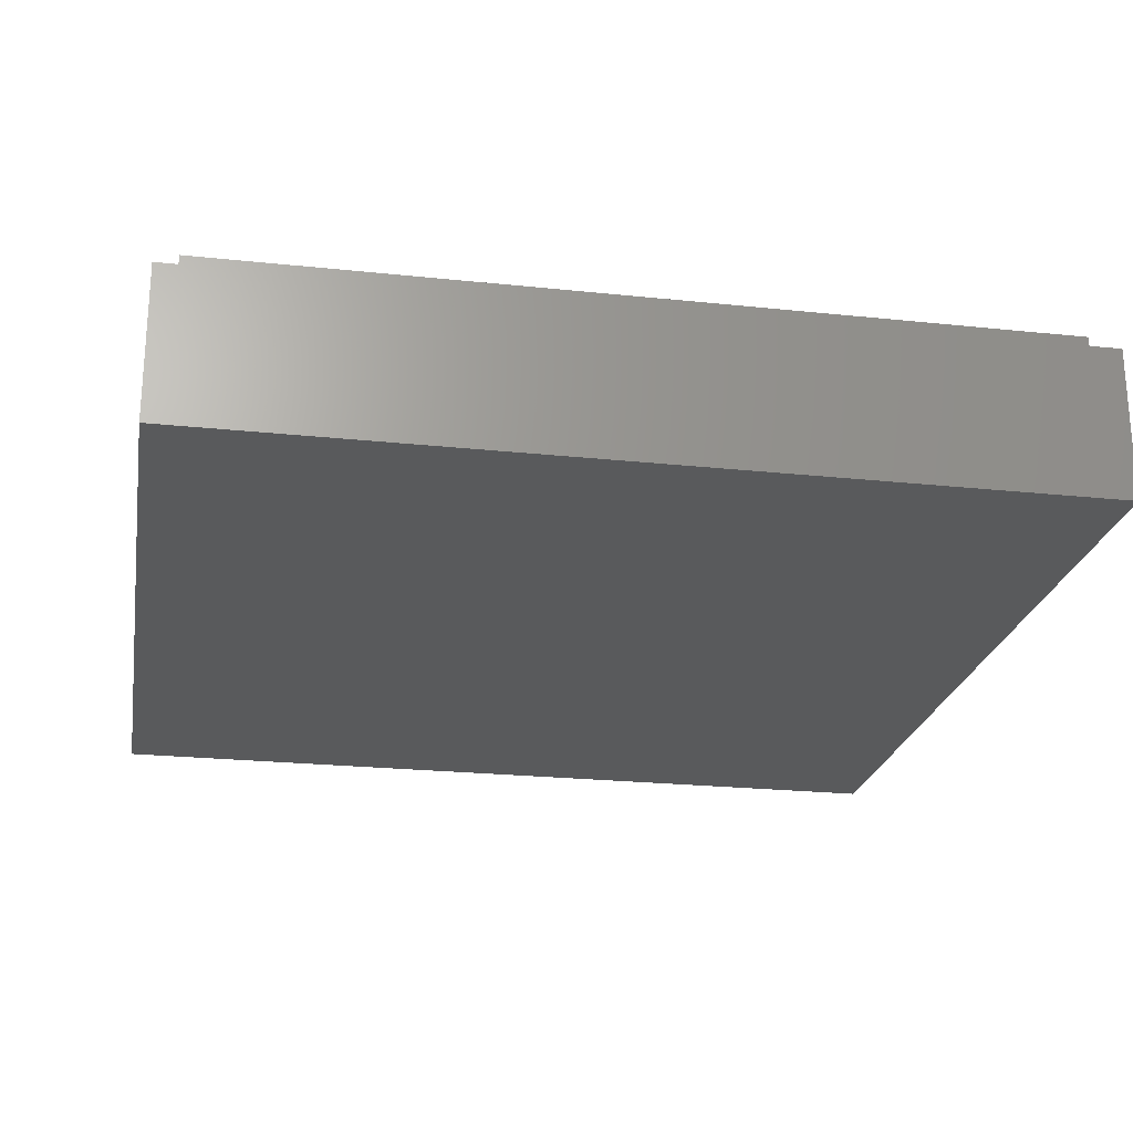
<metadata>
{"format":"stl","ext":"stl","renderer":"f3d","projection":"perspective","resolution":1024,"background":"white","views":[{"elev":-23.1,"azim":-100.2,"up":"+Y"}]}
</metadata>
<code>
# stl→obj: 455 verts, 898 faces
v -8 2.8 8
v -8 0 8
v 8 0 8
v 8 2.8 8
v -8 2.8 -8
v -8 0 -8
v 8 2.8 -8
v 8 0 -8
v -7.6 3.2 7.6
v -7.6 2.8 7.6
v 7.6 2.8 7.6
v 7.6 3.2 7.6
v -7.6 3.2 -7.6
v -7.6 2.8 -7.6
v 7.6 3.2 -7.6
v 7.6 2.8 -7.6
v -6.4 3.2 6.4
v 6.4 1.6 6.4
v -6.4 1.6 6.4
v 6.4 3.2 6.4
v -6.4 3.2 -6.4
v -6.4 1.6 -6.4
v 6.4 3.2 -6.4
v 6.4 1.6 -6.4
v 2.379 3.2 0.3132
v 2.4 3.2 0
v 2.4 1.6 0
v 2.379 1.6 0.3132
v 2.318 3.2 0.6211
v 2.318 1.6 0.6211
v 2.217 3.2 0.9185
v 2.217 1.6 0.9185
v 2.078 3.2 1.2
v 2.078 1.6 1.2
v 1.904 3.2 1.461
v 1.904 1.6 1.461
v 1.697 3.2 1.697
v 1.697 1.6 1.697
v 1.461 3.2 1.904
v 1.461 1.6 1.904
v 1.2 3.2 2.078
v 1.2 1.6 2.078
v 0.9185 3.2 2.217
v 0.9185 1.6 2.217
v 0.6211 3.2 2.318
v 0.6211 1.6 2.318
v 0.3132 3.2 2.379
v 0.3132 1.6 2.379
v 0 3.2 2.4
v 0 1.6 2.4
v -0.3132 3.2 2.379
v -0.3132 1.6 2.379
v -0.6211 3.2 2.318
v -0.6211 1.6 2.318
v -0.9185 3.2 2.217
v -0.9185 1.6 2.217
v -1.2 3.2 2.078
v -1.2 1.6 2.078
v -1.461 3.2 1.904
v -1.461 1.6 1.904
v -1.697 3.2 1.697
v -1.697 1.6 1.697
v -1.904 3.2 1.461
v -1.904 1.6 1.461
v -2.078 3.2 1.2
v -2.078 1.6 1.2
v -2.217 3.2 0.9185
v -2.217 1.6 0.9185
v -2.318 3.2 0.6211
v -2.318 1.6 0.6211
v -2.379 3.2 0.3132
v -2.379 1.6 0.3132
v -2.4 3.2 0
v -2.4 1.6 0
v -2.379 3.2 -0.3132
v -2.379 1.6 -0.3132
v -2.318 3.2 -0.6211
v -2.318 1.6 -0.6211
v -2.217 3.2 -0.9185
v -2.217 1.6 -0.9185
v -2.078 3.2 -1.2
v -2.078 1.6 -1.2
v -1.904 3.2 -1.461
v -1.904 1.6 -1.461
v -1.697 3.2 -1.697
v -1.697 1.6 -1.697
v -1.461 3.2 -1.904
v -1.461 1.6 -1.904
v -1.2 3.2 -2.078
v -1.2 1.6 -2.078
v -0.9185 3.2 -2.217
v -0.9185 1.6 -2.217
v -0.6211 3.2 -2.318
v -0.6211 1.6 -2.318
v -0.3132 3.2 -2.379
v -0.3132 1.6 -2.379
v 0 3.2 -2.4
v 0 1.6 -2.4
v 0.3132 3.2 -2.379
v 0.3132 1.6 -2.379
v 0.6211 3.2 -2.318
v 0.6211 1.6 -2.318
v 0.9185 3.2 -2.217
v 0.9185 1.6 -2.217
v 1.2 3.2 -2.078
v 1.2 1.6 -2.078
v 1.461 3.2 -1.904
v 1.461 1.6 -1.904
v 1.697 3.2 -1.697
v 1.697 1.6 -1.697
v 1.904 3.2 -1.461
v 1.904 1.6 -1.461
v 2.078 3.2 -1.2
v 2.078 1.6 -1.2
v 2.217 3.2 -0.9185
v 2.217 1.6 -0.9185
v 2.318 3.2 -0.6211
v 2.318 1.6 -0.6211
v 2.379 3.2 -0.3132
v 2.379 1.6 -0.3132
v 3.172 3.2 0.4176
v 3.2 1.6 0
v 3.2 3.2 0
v 3.172 1.6 0.4176
v 3.091 3.2 0.8282
v 3.091 1.6 0.8282
v 2.957 3.2 1.225
v 2.957 1.6 1.225
v 2.771 3.2 1.6
v 2.771 1.6 1.6
v 2.539 3.2 1.948
v 2.539 1.6 1.948
v 2.263 3.2 2.263
v 2.263 1.6 2.263
v 1.948 3.2 2.539
v 1.948 1.6 2.539
v 1.6 3.2 2.771
v 1.6 1.6 2.771
v 1.225 3.2 2.957
v 1.225 1.6 2.957
v 0.8282 3.2 3.091
v 0.8282 1.6 3.091
v 0.4176 3.2 3.172
v 0.4176 1.6 3.172
v 0 3.2 3.2
v 0 1.6 3.2
v -0.4176 3.2 3.172
v -0.4176 1.6 3.172
v -0.8282 3.2 3.091
v -0.8282 1.6 3.091
v -1.225 3.2 2.957
v -1.225 1.6 2.957
v -1.6 3.2 2.771
v -1.6 1.6 2.771
v -1.948 3.2 2.539
v -1.948 1.6 2.539
v -2.263 3.2 2.263
v -2.263 1.6 2.263
v -2.539 3.2 1.948
v -2.539 1.6 1.948
v -2.771 3.2 1.6
v -2.771 1.6 1.6
v -2.957 3.2 1.225
v -2.957 1.6 1.225
v -3.091 3.2 0.8282
v -3.091 1.6 0.8282
v -3.172 3.2 0.4176
v -3.172 1.6 0.4176
v -3.2 3.2 0
v -3.2 1.6 0
v -3.172 3.2 -0.4176
v -3.172 1.6 -0.4176
v -3.091 3.2 -0.8282
v -3.091 1.6 -0.8282
v -2.957 3.2 -1.225
v -2.957 1.6 -1.225
v -2.771 3.2 -1.6
v -2.771 1.6 -1.6
v -2.539 3.2 -1.948
v -2.539 1.6 -1.948
v -2.263 3.2 -2.263
v -2.263 1.6 -2.263
v -1.948 3.2 -2.539
v -1.948 1.6 -2.539
v -1.6 3.2 -2.771
v -1.6 1.6 -2.771
v -1.225 3.2 -2.957
v -1.225 1.6 -2.957
v -0.8282 3.2 -3.091
v -0.8282 1.6 -3.091
v -0.4176 3.2 -3.172
v -0.4176 1.6 -3.172
v 0 3.2 -3.2
v 0 1.6 -3.2
v 0.4176 3.2 -3.172
v 0.4176 1.6 -3.172
v 0.8282 3.2 -3.091
v 0.8282 1.6 -3.091
v 1.225 3.2 -2.957
v 1.225 1.6 -2.957
v 1.6 3.2 -2.771
v 1.6 1.6 -2.771
v 1.948 3.2 -2.539
v 1.948 1.6 -2.539
v 2.263 3.2 -2.263
v 2.263 1.6 -2.263
v 2.539 3.2 -1.948
v 2.539 1.6 -1.948
v 2.771 3.2 -1.6
v 2.771 1.6 -1.6
v 2.957 3.2 -1.225
v 2.957 1.6 -1.225
v 3.091 3.2 -0.8282
v 3.091 1.6 -0.8282
v 3.172 3.2 -0.4176
v 3.172 1.6 -0.4176
v 0 1.6 0
v 3.2 1.6 3.2
v -3.2 1.6 3.2
v -3.2 1.6 -3.2
v 3.2 1.6 -3.2
v 0.6 0 6.32
v -3.6 0 6.32
v -3.6 0 5.32
v 0.6 0 5.32
v 0.6 0 5.04
v -3.6 0 5.04
v -4.44 0 3.72
v -0.16 0 3.72
v 1.04 0 3.92
v 1.28 0 4.04
v 0.88 0 4.76
v 0.12 0 3.56
v 0.84 0 3.72
v 0.76 0 3.4
v 0.12 0 0.08
v 0.76 0 1.04
v 0.72 0 0.64
v 0.48 0 0.32
v 1.28 0 3.72
v 1.12 0 3.52
v 1.28 0 3.36
v 1.64 0 3.8
v 1.64 0 3.32
v 2.76 0 3.84
v 2.76 0 3.28
v 3.92 0 3.8
v 3.92 0 3.36
v 4.2 0 3.76
v 4.2 0 3.44
v 4.36 0 3.6
v 1.48 0 3.08
v 1.04 0 3.16
v 1.04 0 2.72
v 1.48 0 2.64
v 2.28 0 3.04
v 2.28 0 2.56
v 3.2 0 3.04
v 3.2 0 2.6
v 2.32 0 2.28
v 3.12 0 2.32
v 2.44 0 2.12
v 2.96 0 2.12
v 2.72 0 2.04
v 4 0 3.08
v 4 0 2.68
v 4.52 0 3.24
v 4.52 0 2.84
v -2.36 0 1.64
v -2.6 0 1.68
v -2.84 0 1.6
v -2.96 0 1.4
v -2.2 0 1.48
v -2.84 0 1.16
v -2.2 0 0.44
v -2.92 0 1.04
v -3.24 0 0.44
v -3.16 0 1.2
v -3.44 0 0.52
v -3.4 0 1.2
v -3.6 0 0.68
v -3.6 0 1.04
v -1.36 0 1.68
v -1.56 0 1.76
v -1.8 0 1.68
v -1.96 0 1.48
v -1.2 0 1.52
v -1.36 0 1.2
v -1.96 0 0.44
v -1.2 0 1.04
v -1 0 0.44
v -1 0 1.12
v -0.76 0 0.52
v -0.76 0 1.12
v -0.64 0 0.84
v -2.2 0 -0.56
v -2.2 0 0.2
v -3.24 0 0.2
v -3.48 0 0.16
v -3.16 0 -0.44
v -3 0 -0.56
v -3.36 0 -0.56
v -3.48 0 -0.56
v -3.64 0 0.04
v -3.64 0 -0.44
v -3.72 0 -0.2
v -2.52 0 -0.92
v -3.12 0 -0.76
v -3.04 0 -0.96
v -2.76 0 -1.08
v -1 0 0.2
v -1.96 0 0.2
v -1.96 0 -0.56
v -1.52 0 -0.4
v -1.36 0 -0.28
v -0.8 0 0
v -1.16 0 -0.44
v -0.8 0 -0.24
v -0.92 0 -0.44
v -1.88 0 -0.88
v -1.32 0 -0.64
v -1.32 0 -0.84
v -1.72 0 -1
v -1.52 0 -1
v -2.08 0 -1.24
v -2.16 0 -0.92
v -2.4 0 -1.28
v -2.28 0 -1.6
v -2.72 0 -1.64
v -2.68 0 -2.12
v -3.2 0 -2.12
v -3.12 0 -2.56
v -3.64 0 -2.36
v -3.52 0 -2.88
v -3.96 0 -2.6
v -3.8 0 -3.04
v -3.96 0 -2.88
v -2.44 0 2
v -2.76 0 2
v -3 0 1.88
v -3.24 0 1.56
v -3.64 0 1.4
v -3.88 0 1.16
v -3.92 0 0.84
v -3.88 0 0.52
v -3.76 0 0.32
v -3.96 0 0.08
v -3.96 0 -0.36
v -3.76 0 -0.64
v -3.44 0 -0.84
v -3.32 0 -1.12
v -3.08 0 -1.28
v -2.76 0 -1.36
v -3.12 0 -1.68
v -3.52 0 -2
v -3.96 0 -2.2
v -4.24 0 -2.44
v -4.24 0 -3.08
v -4.08 0 -3.28
v -3.84 0 -3.36
v -3.56 0 -3.28
v -3.12 0 -3
v -2.64 0 -2.6
v -2.2 0 -2.08
v -1.88 0 -1.56
v -1.76 0 -1.32
v -1.4 0 -1.28
v -1.04 0 -1
v -0.96 0 -0.8
v -0.68 0 -0.64
v -0.52 0 -0.44
v -0.44 0 -0.08
v -0.68 0 0.28
v -0.48 0 0.48
v -0.4 0 0.84
v -0.52 0 1.2
v -0.92 0 1.36
v -0.96 0 1.68
v -1.12 0 1.88
v -1.4 0 1.96
v -1.76 0 1.96
v -2.08 0 1.8
v -2.24 0 1.92
v -0.24 0 3.4
v -4.56 0 3.4
v -4.56 0 -5.12
v -0.28 0 -5.12
v 2.2 0 2.04
v 2.04 0 2.28
v 1.12 0 2.36
v 1.12 0 0.72
v 2.52 0 1.8
v 4.4 0 0.72
v 2.92 0 1.8
v 4.4 0 2.44
v 3.28 0 2.08
v 3.44 0 2.36
v 0.96 0 0.28
v 4.64 0 0.32
v 0.6 0 -0.08
v 5.12 0 -0.08
v 5.2 0 -0.2
v 0.12 0 -0.44
v 4.64 0 -5.48
v 4.64 0 -4.56
v 3.64 0 -5.44
v 3.96 0 -5.6
v 3.64 0 -5.6
v 4.92 0 -3.92
v 4.64 0 -3.92
v 4.04 0 -4.72
v 3.36 0 -5.28
v 3.36 0 -5.76
v 3.64 0 -5.92
v 4.32 0 -5.84
v 4.92 0 -5.68
v 5.2 0 -5.88
v 0.12 0 -5.8
v 0.96 0 -6.12
v 2.12 0 -6.24
v 3.76 0 -6.24
v 4.52 0 -6.12
v 0.8 0 6.68
v -3.72 0 6.68
v -4 0 6.56
v -4 0 5.08
v -4.96 0 3.44
v -4.96 0 -5.44
v -0.28 0 -5.44
v -0.28 0 -6
v 0 0 -6.24
v 0.68 0 -6.44
v 1.6 0 -6.56
v 3.84 0 -6.56
v 4.72 0 -6.4
v 5.28 0 -6.24
v 5.56 0 -5.96
v 5.56 0 -0.04
v 5.36 0 0.2
v 4.96 0 0.56
v 4.8 0 0.84
v 4.8 0 2.48
v 4.92 0 2.68
v 4.92 0 3.4
v 4.72 0 3.76
v 4.32 0 4
v 3.36 0 4.12
v 2.16 0 4.12
v 1.68 0 4.08
v 1.04 0 5.16
v 1.04 0 6.52
v -8 0 0
v 0 0 -8
v 8 0 0
v 0 0 8
f 1 2 3
f 3 4 1
f 5 6 2
f 2 1 5
f 7 8 6
f 6 5 7
f 4 3 8
f 8 7 4
f 9 10 11
f 11 12 9
f 13 14 10
f 10 9 13
f 15 16 14
f 14 13 15
f 12 11 16
f 16 15 12
f 17 18 19
f 18 17 20
f 21 19 22
f 19 21 17
f 23 22 24
f 22 23 21
f 20 24 18
f 24 20 23
f 25 26 27
f 27 28 25
f 29 25 28
f 28 30 29
f 31 29 30
f 30 32 31
f 33 31 32
f 32 34 33
f 35 33 34
f 34 36 35
f 37 35 36
f 36 38 37
f 39 37 38
f 38 40 39
f 41 39 40
f 40 42 41
f 43 41 42
f 42 44 43
f 45 43 44
f 44 46 45
f 47 45 46
f 46 48 47
f 49 47 48
f 48 50 49
f 51 49 50
f 50 52 51
f 53 51 52
f 52 54 53
f 55 53 54
f 54 56 55
f 57 55 56
f 56 58 57
f 59 57 58
f 58 60 59
f 61 59 60
f 60 62 61
f 63 61 62
f 62 64 63
f 65 63 64
f 64 66 65
f 67 65 66
f 66 68 67
f 69 67 68
f 68 70 69
f 71 69 70
f 70 72 71
f 73 71 72
f 72 74 73
f 75 73 74
f 74 76 75
f 77 75 76
f 76 78 77
f 79 77 78
f 78 80 79
f 81 79 80
f 80 82 81
f 83 81 82
f 82 84 83
f 85 83 84
f 84 86 85
f 87 85 86
f 86 88 87
f 89 87 88
f 88 90 89
f 91 89 90
f 90 92 91
f 93 91 92
f 92 94 93
f 95 93 94
f 94 96 95
f 97 95 96
f 96 98 97
f 99 97 98
f 98 100 99
f 101 99 100
f 100 102 101
f 103 101 102
f 102 104 103
f 105 103 104
f 104 106 105
f 107 105 106
f 106 108 107
f 109 107 108
f 108 110 109
f 111 109 110
f 110 112 111
f 113 111 112
f 112 114 113
f 115 113 114
f 114 116 115
f 117 115 116
f 116 118 117
f 119 117 118
f 118 120 119
f 26 119 120
f 120 27 26
f 121 122 123
f 122 121 124
f 125 124 121
f 124 125 126
f 127 126 125
f 126 127 128
f 129 128 127
f 128 129 130
f 131 130 129
f 130 131 132
f 133 132 131
f 132 133 134
f 135 134 133
f 134 135 136
f 137 136 135
f 136 137 138
f 139 138 137
f 138 139 140
f 141 140 139
f 140 141 142
f 143 142 141
f 142 143 144
f 145 144 143
f 144 145 146
f 147 146 145
f 146 147 148
f 149 148 147
f 148 149 150
f 151 150 149
f 150 151 152
f 153 152 151
f 152 153 154
f 155 154 153
f 154 155 156
f 157 156 155
f 156 157 158
f 159 158 157
f 158 159 160
f 161 160 159
f 160 161 162
f 163 162 161
f 162 163 164
f 165 164 163
f 164 165 166
f 167 166 165
f 166 167 168
f 169 168 167
f 168 169 170
f 171 170 169
f 170 171 172
f 173 172 171
f 172 173 174
f 175 174 173
f 174 175 176
f 177 176 175
f 176 177 178
f 179 178 177
f 178 179 180
f 181 180 179
f 180 181 182
f 183 182 181
f 182 183 184
f 185 184 183
f 184 185 186
f 187 186 185
f 186 187 188
f 189 188 187
f 188 189 190
f 191 190 189
f 190 191 192
f 193 192 191
f 192 193 194
f 195 194 193
f 194 195 196
f 197 196 195
f 196 197 198
f 199 198 197
f 198 199 200
f 201 200 199
f 200 201 202
f 203 202 201
f 202 203 204
f 205 204 203
f 204 205 206
f 207 206 205
f 206 207 208
f 209 208 207
f 208 209 210
f 211 210 209
f 210 211 212
f 213 212 211
f 212 213 214
f 215 214 213
f 214 215 216
f 123 216 215
f 216 123 122
f 123 25 121
f 25 123 26
f 121 29 125
f 29 121 25
f 125 31 127
f 31 125 29
f 127 33 129
f 33 127 31
f 129 35 131
f 35 129 33
f 131 37 133
f 37 131 35
f 133 39 135
f 39 133 37
f 135 41 137
f 41 135 39
f 137 43 139
f 43 137 41
f 139 45 141
f 45 139 43
f 141 47 143
f 47 141 45
f 143 49 145
f 49 143 47
f 145 51 147
f 51 145 49
f 147 53 149
f 53 147 51
f 149 55 151
f 55 149 53
f 151 57 153
f 57 151 55
f 153 59 155
f 59 153 57
f 155 61 157
f 61 155 59
f 157 63 159
f 63 157 61
f 159 65 161
f 65 159 63
f 161 67 163
f 67 161 65
f 163 69 165
f 69 163 67
f 165 71 167
f 71 165 69
f 167 73 169
f 73 167 71
f 169 75 171
f 75 169 73
f 171 77 173
f 77 171 75
f 173 79 175
f 79 173 77
f 175 81 177
f 81 175 79
f 177 83 179
f 83 177 81
f 179 85 181
f 85 179 83
f 181 87 183
f 87 181 85
f 183 89 185
f 89 183 87
f 185 91 187
f 91 185 89
f 187 93 189
f 93 187 91
f 189 95 191
f 95 189 93
f 191 97 193
f 97 191 95
f 193 99 195
f 99 193 97
f 195 101 197
f 101 195 99
f 197 103 199
f 103 197 101
f 199 105 201
f 105 199 103
f 201 107 203
f 107 201 105
f 203 109 205
f 109 203 107
f 205 111 207
f 111 205 109
f 207 113 209
f 113 207 111
f 209 115 211
f 115 209 113
f 211 117 213
f 117 211 115
f 213 119 215
f 119 213 117
f 215 26 123
f 26 215 119
f 217 28 27
f 217 30 28
f 217 32 30
f 217 34 32
f 217 36 34
f 217 38 36
f 217 40 38
f 217 42 40
f 217 44 42
f 217 46 44
f 217 48 46
f 217 50 48
f 217 52 50
f 217 54 52
f 217 56 54
f 217 58 56
f 217 60 58
f 217 62 60
f 217 64 62
f 217 66 64
f 217 68 66
f 217 70 68
f 217 72 70
f 217 74 72
f 217 76 74
f 217 78 76
f 217 80 78
f 217 82 80
f 217 84 82
f 217 86 84
f 217 88 86
f 217 90 88
f 217 92 90
f 217 94 92
f 217 96 94
f 217 98 96
f 217 100 98
f 217 102 100
f 217 104 102
f 217 106 104
f 217 108 106
f 217 110 108
f 217 112 110
f 217 114 112
f 217 116 114
f 217 118 116
f 217 120 118
f 217 27 120
f 124 218 122
f 126 218 124
f 128 218 126
f 130 218 128
f 132 218 130
f 134 218 132
f 136 218 134
f 138 218 136
f 140 218 138
f 142 218 140
f 144 218 142
f 146 218 144
f 148 219 146
f 150 219 148
f 152 219 150
f 154 219 152
f 156 219 154
f 158 219 156
f 160 219 158
f 162 219 160
f 164 219 162
f 166 219 164
f 168 219 166
f 170 219 168
f 172 220 170
f 174 220 172
f 176 220 174
f 178 220 176
f 180 220 178
f 182 220 180
f 184 220 182
f 186 220 184
f 188 220 186
f 190 220 188
f 192 220 190
f 194 220 192
f 196 221 194
f 198 221 196
f 200 221 198
f 202 221 200
f 204 221 202
f 206 221 204
f 208 221 206
f 210 221 208
f 212 221 210
f 214 221 212
f 216 221 214
f 122 221 216
f 14 16 7
f 7 5 14
f 7 16 11
f 11 4 7
f 4 11 10
f 10 1 4
f 1 10 14
f 14 5 1
f 21 23 15
f 15 13 21
f 15 23 20
f 20 12 15
f 12 20 17
f 17 9 12
f 9 17 21
f 21 13 9
f 220 221 24
f 24 22 220
f 24 221 218
f 218 18 24
f 18 218 219
f 219 19 18
f 19 219 220
f 220 22 19
f 222 223 224
f 224 225 222
f 226 227 228
f 228 229 226
f 230 231 232
f 232 233 230
f 230 233 234
f 234 233 235
f 235 233 236
f 236 237 235
f 238 237 236
f 236 239 238
f 240 241 242
f 242 243 240
f 243 242 244
f 244 245 243
f 245 244 246
f 246 247 245
f 247 246 248
f 248 249 247
f 249 248 250
f 250 251 249
f 252 253 254
f 254 255 252
f 256 252 255
f 255 257 256
f 258 256 257
f 257 259 258
f 259 257 260
f 260 261 259
f 261 260 262
f 262 263 261
f 263 262 264
f 265 258 259
f 259 266 265
f 267 265 266
f 266 268 267
f 269 270 271
f 271 272 269
f 273 269 272
f 272 274 273
f 275 273 274
f 274 276 275
f 277 275 276
f 276 278 277
f 279 277 278
f 278 280 279
f 281 279 280
f 280 282 281
f 283 284 285
f 285 286 283
f 287 283 286
f 286 288 287
f 288 286 289
f 289 290 288
f 290 289 291
f 291 292 290
f 292 291 293
f 293 294 292
f 294 293 295
f 296 297 298
f 298 299 296
f 296 299 300
f 300 301 296
f 302 300 299
f 299 303 302
f 303 299 304
f 304 305 303
f 304 306 305
f 307 296 301
f 301 308 307
f 307 308 309
f 309 310 307
f 311 312 313
f 313 314 311
f 311 314 315
f 316 311 315
f 315 317 316
f 318 316 317
f 317 319 318
f 314 313 320
f 320 321 314
f 322 321 320
f 320 323 322
f 322 323 324
f 325 326 327
f 327 328 325
f 328 327 329
f 329 330 328
f 330 329 331
f 331 332 330
f 332 331 333
f 333 334 332
f 334 333 335
f 335 336 334
f 335 337 336
f 270 338 339
f 339 340 270
f 271 270 340
f 340 341 271
f 272 271 341
f 341 278 272
f 274 272 278
f 278 276 274
f 280 278 341
f 341 342 280
f 282 280 342
f 342 343 282
f 282 343 344
f 344 281 282
f 281 344 345
f 345 279 281
f 279 345 346
f 346 299 279
f 304 299 346
f 346 347 304
f 306 304 347
f 347 348 306
f 305 306 348
f 348 349 305
f 303 305 349
f 349 350 303
f 302 303 350
f 350 308 302
f 300 302 308
f 308 301 300
f 309 308 350
f 350 351 309
f 309 351 352
f 352 310 309
f 310 352 353
f 353 327 310
f 329 327 353
f 353 354 329
f 331 329 354
f 354 355 331
f 333 331 355
f 355 356 333
f 335 333 356
f 356 357 335
f 335 357 358
f 358 337 335
f 337 358 359
f 359 336 337
f 336 359 360
f 360 361 336
f 334 336 361
f 361 362 334
f 332 334 362
f 362 363 332
f 330 332 363
f 363 364 330
f 328 330 364
f 364 365 328
f 325 328 365
f 365 366 325
f 323 325 366
f 366 324 323
f 324 366 367
f 367 322 324
f 322 367 368
f 321 322 368
f 368 369 321
f 321 369 317
f 317 314 321
f 315 314 317
f 319 317 369
f 369 370 319
f 319 370 371
f 371 318 319
f 318 371 372
f 372 316 318
f 316 372 373
f 373 311 316
f 291 311 373
f 373 293 291
f 293 373 374
f 374 295 293
f 295 374 375
f 375 376 295
f 376 294 295
f 294 376 377
f 377 292 294
f 287 292 377
f 377 378 287
f 287 378 379
f 379 283 287
f 283 379 380
f 380 284 283
f 284 380 381
f 381 285 284
f 285 381 382
f 382 286 285
f 273 286 382
f 382 383 273
f 269 273 383
f 383 338 269
f 338 270 269
f 292 287 288
f 288 290 292
f 286 273 275
f 275 289 286
f 312 289 275
f 275 297 312
f 297 275 277
f 277 298 297
f 298 277 279
f 279 299 298
f 312 297 296
f 296 313 312
f 313 296 326
f 326 320 313
f 320 326 325
f 325 323 320
f 326 296 307
f 307 327 326
f 307 310 327
f 291 289 312
f 312 311 291
f 339 384 385
f 385 340 339
f 341 340 385
f 385 342 341
f 385 343 342
f 385 344 343
f 344 385 347
f 347 345 344
f 345 347 346
f 348 347 385
f 385 357 348
f 357 385 386
f 386 358 357
f 358 386 359
f 359 386 360
f 361 360 386
f 386 387 361
f 362 361 387
f 363 362 387
f 364 363 387
f 365 364 387
f 366 365 387
f 387 367 366
f 368 367 387
f 369 368 387
f 387 370 369
f 371 370 387
f 372 371 387
f 375 372 387
f 387 384 375
f 375 374 372
f 374 373 372
f 384 376 375
f 377 376 384
f 384 378 377
f 384 379 378
f 384 380 379
f 384 381 380
f 381 384 383
f 383 382 381
f 384 338 383
f 384 339 338
f 388 389 390
f 390 391 388
f 388 391 392
f 392 391 393
f 393 394 392
f 394 393 395
f 395 396 394
f 395 397 396
f 393 391 398
f 398 399 393
f 399 398 400
f 400 401 399
f 402 401 400
f 400 403 402
f 404 405 406
f 406 407 404
f 406 408 407
f 405 409 410
f 410 411 405
f 406 405 411
f 411 412 406
f 408 406 412
f 412 413 408
f 408 413 414
f 414 407 408
f 407 414 415
f 415 404 407
f 404 415 416
f 405 404 416
f 416 409 405
f 409 402 403
f 403 410 409
f 417 402 409
f 409 416 417
f 403 418 412
f 412 411 403
f 403 411 410
f 413 412 418
f 418 419 413
f 414 413 419
f 419 420 414
f 414 420 421
f 421 415 414
f 415 421 422
f 422 416 415
f 416 422 417
f 223 423 424
f 424 425 223
f 224 223 425
f 425 426 224
f 227 224 426
f 426 228 227
f 228 426 427
f 427 385 228
f 386 385 427
f 427 428 386
f 387 386 428
f 428 429 387
f 387 429 418
f 418 403 387
f 418 429 430
f 430 431 418
f 419 418 431
f 431 432 419
f 419 432 433
f 433 420 419
f 421 420 433
f 433 434 421
f 422 421 434
f 434 435 422
f 417 422 435
f 435 436 417
f 417 436 437
f 437 402 417
f 438 402 437
f 401 402 438
f 438 439 401
f 399 401 439
f 439 440 399
f 393 399 440
f 440 441 393
f 395 393 441
f 441 442 395
f 268 395 442
f 442 443 268
f 267 268 443
f 443 444 267
f 251 267 444
f 444 445 251
f 249 251 445
f 445 446 249
f 247 249 446
f 446 447 247
f 245 247 447
f 447 448 245
f 243 245 448
f 448 449 243
f 231 243 449
f 449 232 231
f 232 449 450
f 450 226 232
f 225 226 450
f 450 423 225
f 423 222 225
f 423 450 451
f 423 223 222
f 225 224 227
f 227 226 225
f 229 228 385
f 385 384 229
f 229 384 233
f 233 226 229
f 226 233 232
f 233 384 236
f 403 236 384
f 384 387 403
f 239 236 403
f 403 400 239
f 238 239 400
f 400 398 238
f 238 398 391
f 391 237 238
f 237 391 390
f 390 254 237
f 235 237 254
f 254 253 235
f 235 253 241
f 241 234 235
f 234 241 240
f 240 230 234
f 231 230 240
f 240 243 231
f 242 241 253
f 253 252 242
f 244 242 252
f 252 256 244
f 246 244 256
f 256 258 246
f 248 246 258
f 258 265 248
f 250 248 265
f 265 267 250
f 251 250 267
f 255 254 390
f 390 389 255
f 257 255 389
f 389 260 257
f 260 389 388
f 388 262 260
f 262 388 392
f 392 264 262
f 264 392 394
f 394 263 264
f 263 394 396
f 396 261 263
f 261 396 397
f 397 259 261
f 266 259 397
f 397 395 266
f 268 266 395
f 2 425 424
f 426 425 2
f 2 427 426
f 427 2 452
f 452 428 427
f 452 6 428
f 429 428 6
f 6 430 429
f 430 6 453
f 453 431 430
f 431 453 432
f 432 453 433
f 434 433 453
f 453 8 434
f 435 434 8
f 436 435 8
f 437 436 8
f 437 8 454
f 454 438 437
f 439 438 454
f 440 439 454
f 454 441 440
f 442 441 454
f 454 443 442
f 444 443 454
f 454 3 444
f 3 445 444
f 3 446 445
f 3 447 446
f 3 448 447
f 449 448 3
f 3 450 449
f 3 451 450
f 423 451 3
f 3 455 423
f 424 423 455
f 455 2 424
f 348 357 356
f 356 349 348
f 349 356 355
f 355 350 349
f 351 350 355
f 355 354 351
f 351 354 352
f 352 354 353

</code>
